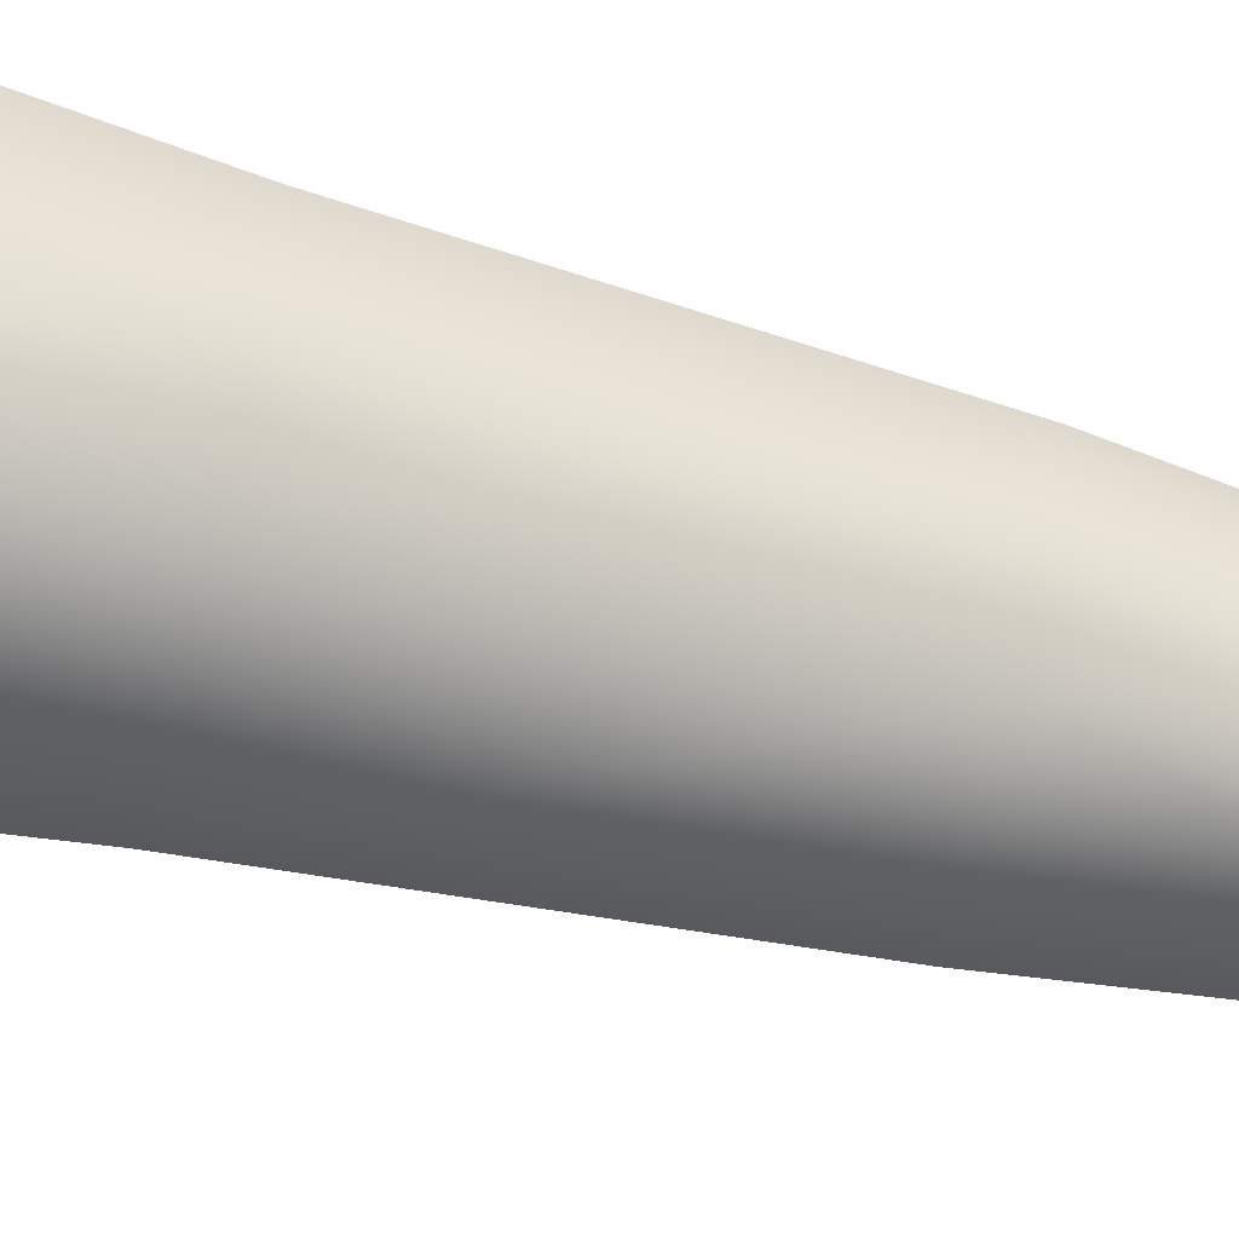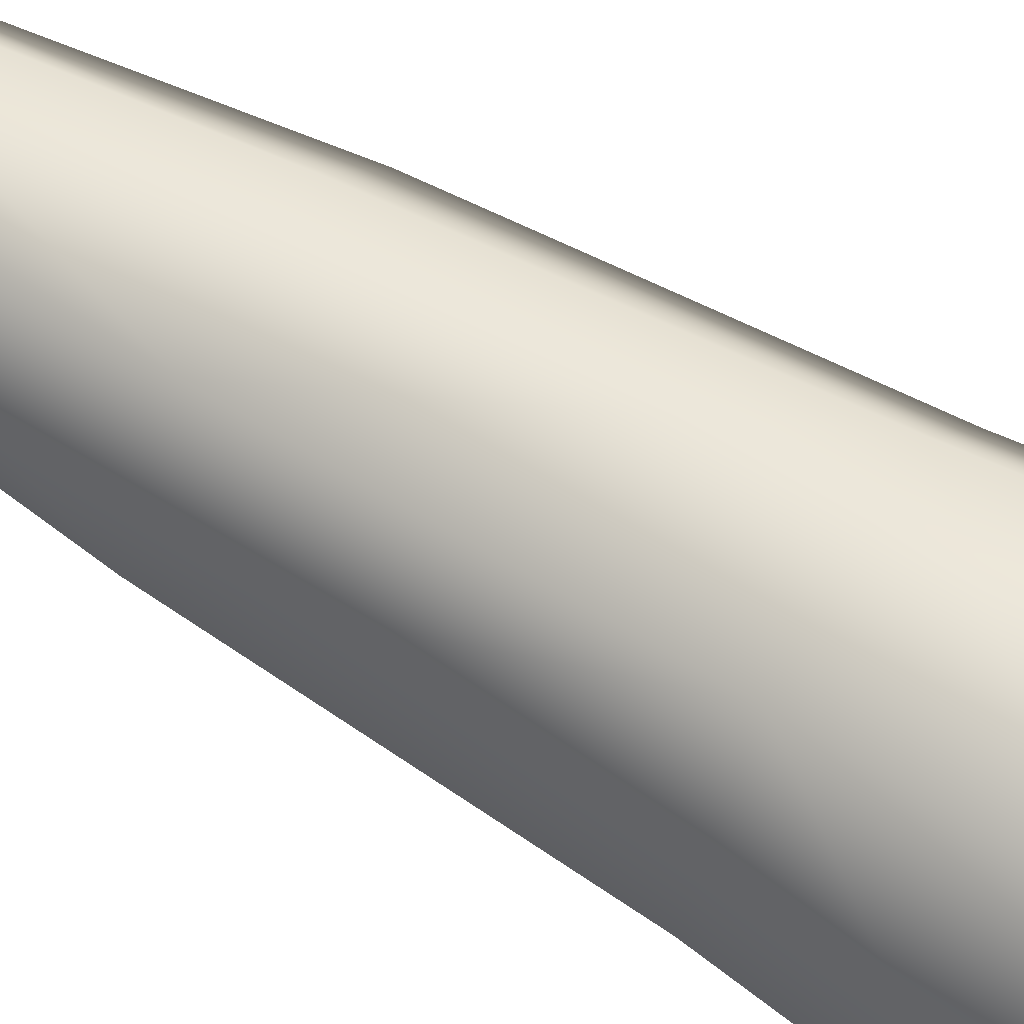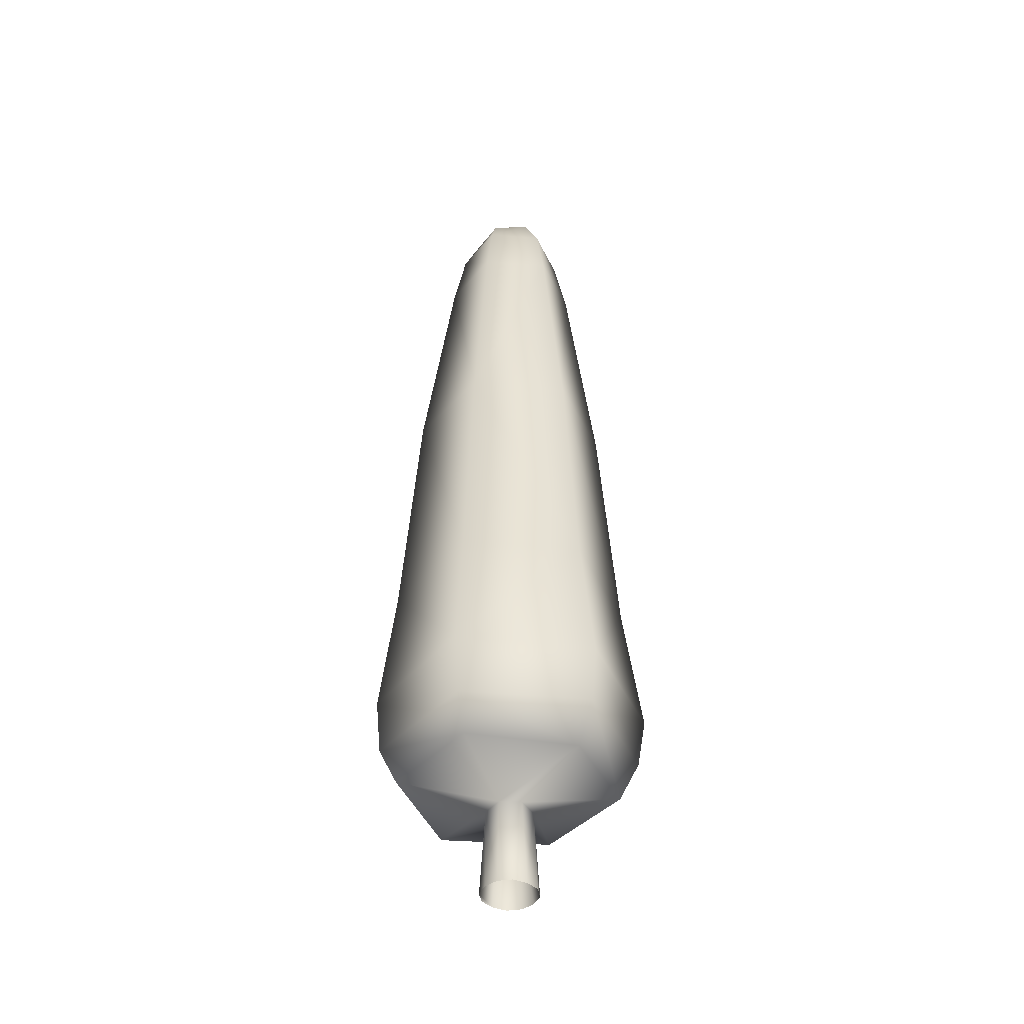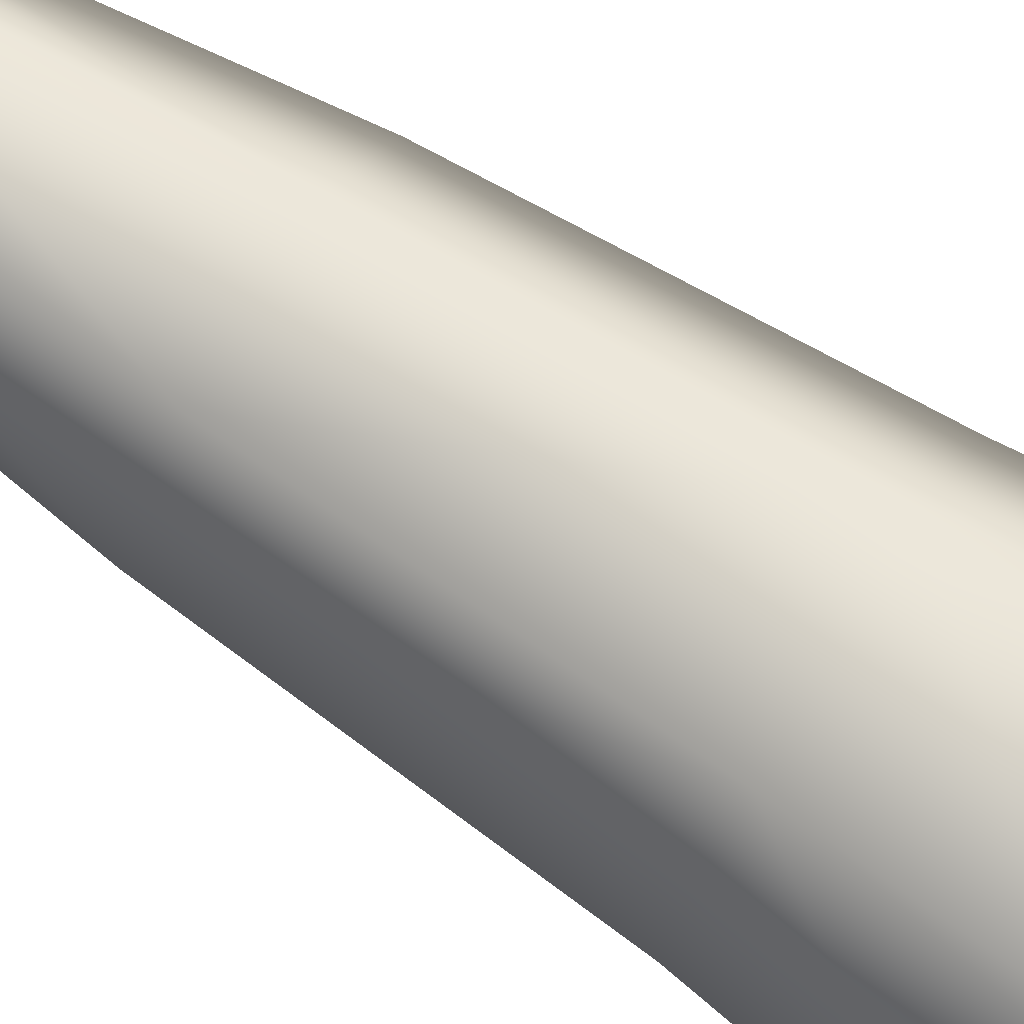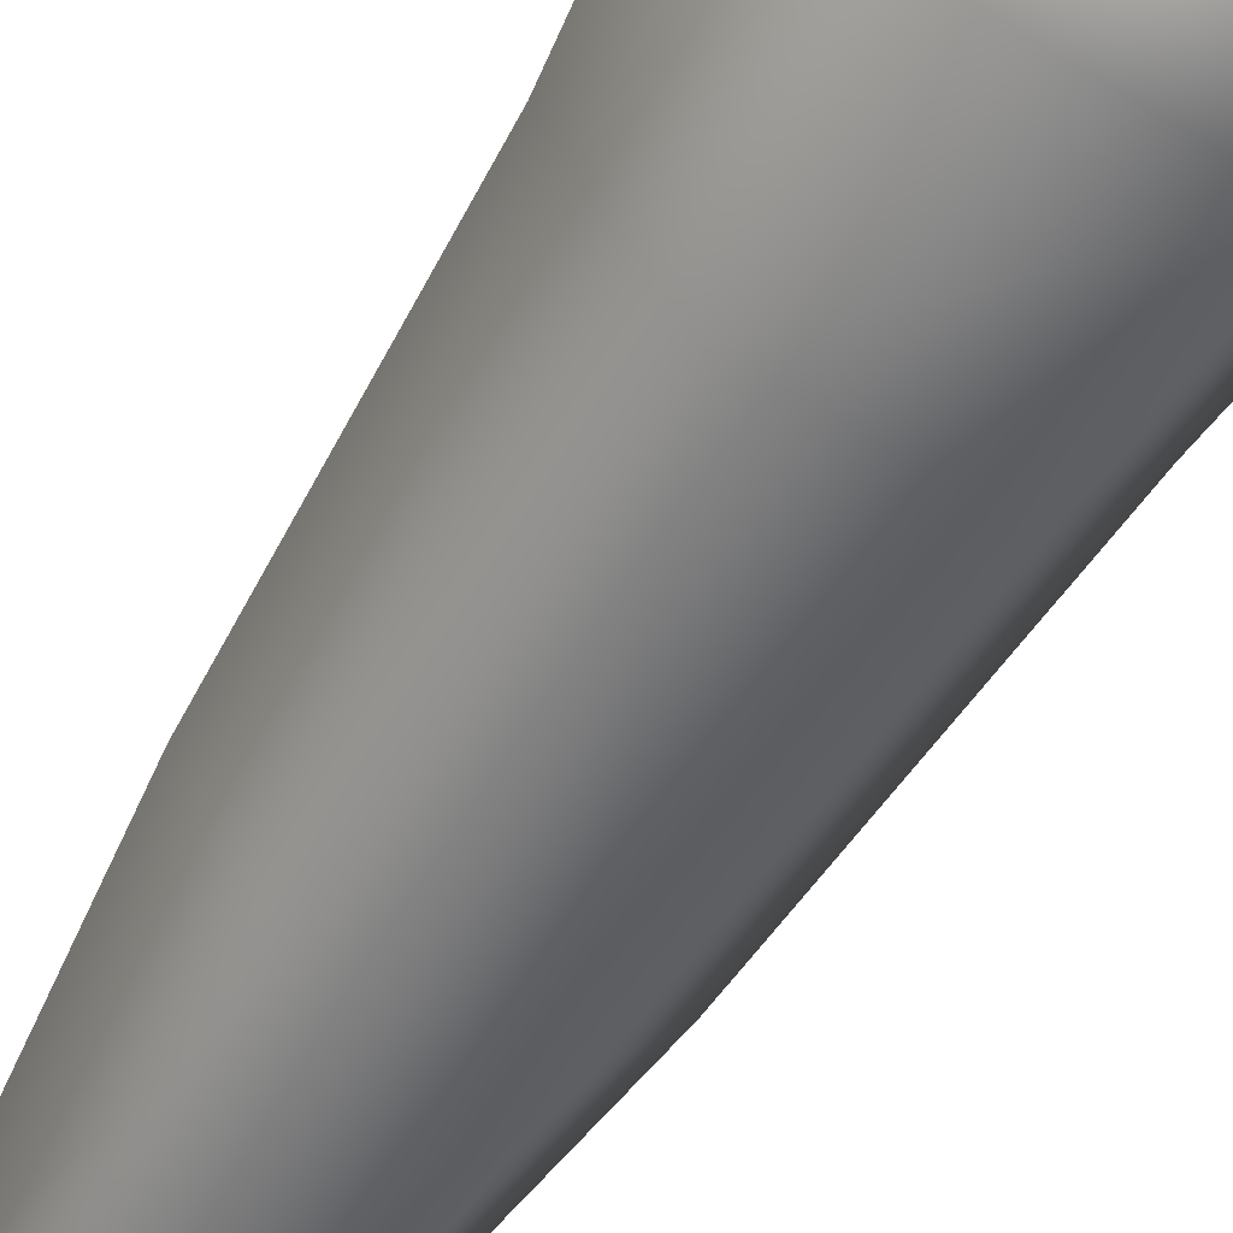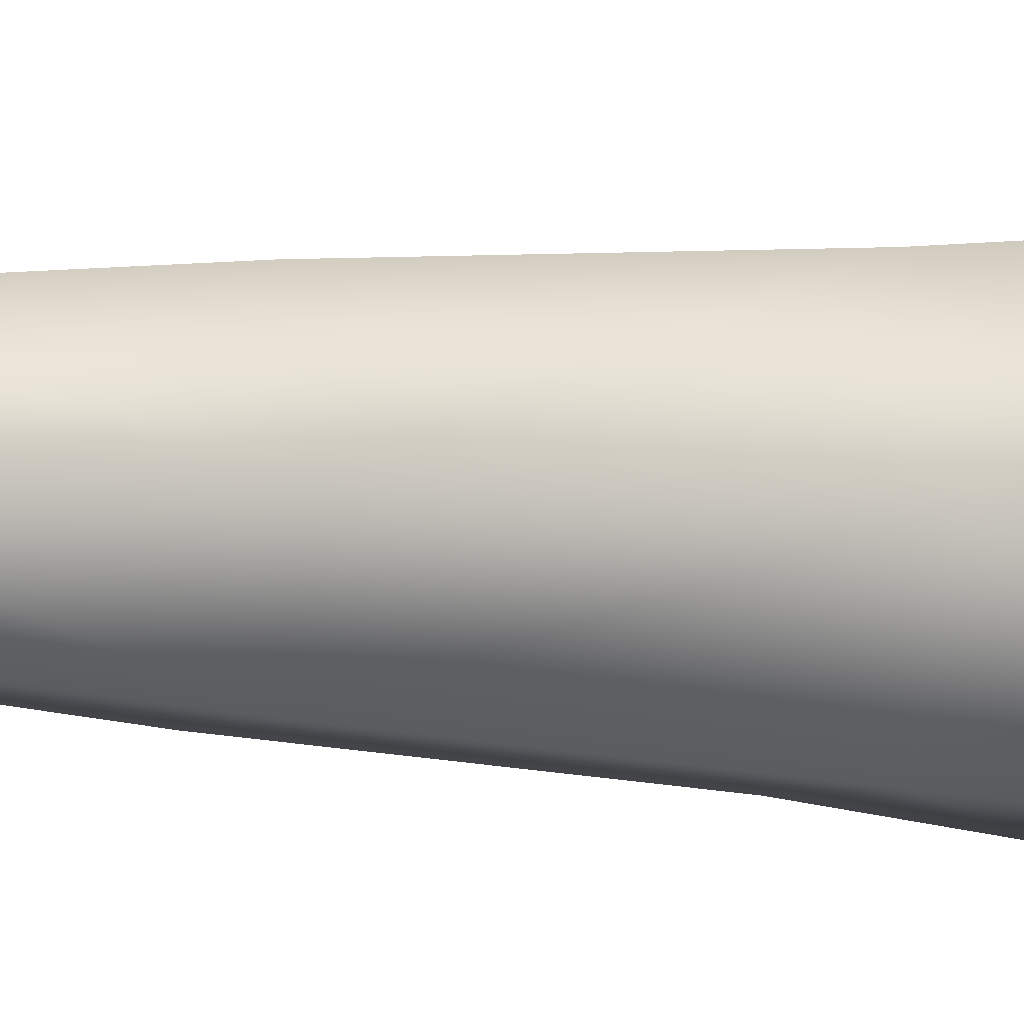
<metadata>
{"format":"obj","ext":"obj","renderer":"f3d","projection":"perspective","resolution":1024,"background":"white","views":[{"elev":-59.0,"azim":74.9,"up":"+Z"},{"elev":66.1,"azim":-59.6,"up":"+Z"},{"elev":-42.1,"azim":172.5,"up":"+Y"},{"elev":78.2,"azim":-57.9,"up":"+Z"},{"elev":-61.4,"azim":-31.7,"up":"+Z"},{"elev":-6.6,"azim":-114.1,"up":"+Z"}]}
</metadata>
<code>
v  0.1003 2.543 0.0011
v  0.1537 2.435 0.0043
v  0.0792 2.435 -0.134
v  0.0602 2.541 -0.0811
v  0.0479 2.554 0.0806
v  0.0742 2.435 0.1313
v  0.1877 2.256 0.0043
v  0.0966 2.256 -0.1649
v  0.0884 2.256 0.1629
v  0.2728 1.613 0.0043
v  0.1374 1.613 -0.228
v  0.1298 1.613 0.2294
v  0.3214 0.9288 0.0043
v  0.1652 0.9288 -0.2764
v  0.1628 0.9288 0.2784
v  0.3627 0.5633 0.0044
v  0.1836 0.5631 -0.3205
v  0.1846 0.5629 0.3164
v  0.1706 0.4072 -0.2936
v  0.3483 0.4096 0.0052
v  0.176 0.4086 0.3023
v  0.1548 0.3093 0.2614
v  0.3005 0.3127 0.0002
v  0.0628 0.2442 0.0043
v  0.0345 0.2442 -0.0499
v  0.1498 0.312 -0.2469
v  0.0252 0.2442 0.0548
v  0.0774 0.0013 0.0043
v  0.0668 0.0013 -0.0361
v  0.0399 0.0013 -0.0657
v  0.0355 0.0013 0.0653
v  0.066 0.0013 0.0397
v  -0.0727 2.435 -0.1387
v  -0.0403 2.546 -0.0924
v  -0.0878 2.256 -0.1708
v  -0.1523 2.435 -0.0067
v  -0.0956 2.548 -0.0082
v  -0.187 2.256 -0.0136
v  -0.0792 2.435 0.1285
v  -0.0493 2.552 0.0775
v  -0.1014 2.256 0.1538
v  -0.1444 0.3188 0.2621
v  -0.0346 0.2442 0.0499
v  -0.1725 0.4094 0.2945
v  -0.2951 0.3093 -0.0025
v  -0.0629 0.2442 -0.0051
v  -0.3511 0.4265 0.003
v  -0.1456 0.2999 -0.247
v  -0.0253 0.2442 -0.0547
v  -0.1755 0.4087 -0.301
v  -0.1635 0.9288 0.2769
v  -0.1852 0.5632 0.3166
v  -0.1337 1.613 0.2222
v  -0.322 0.9288 -0.0052
v  -0.3744 0.5659 0.0034
v  -0.2717 1.613 -0.0023
v  -0.1562 0.9288 -0.2866
v  -0.1849 0.5629 -0.3147
v  -0.1305 1.613 -0.233
v  -0.0399 0.0013 0.0657
v  -0.0023 0.0013 0.0775
v  -0.0776 0.0013 -0.002
v  -0.0668 0.0013 0.0361
v  -0.0355 0.0013 -0.0653
v  -0.066 0.0013 -0.0397
v  0.0023 0.0013 -0.0775
v  0.0311 2.591 0.0411
v  -0.0233 2.594 0.0397
v  -0.0474 2.594 -0.0072
v  -0.0117 2.591 -0.0514
v  0.0408 2.586 -0.0454
v  0.0609 2.587 -0.002
v  0.0097 2.603 -0.0046
g Cypress_Tree
f 1 2 3 4
f 2 1 5 6
f 2 7 8 3
f 7 2 6 9
f 7 10 11 8
f 7 9 12 10
f 10 13 14 11
f 10 12 15 13
f 13 16 17 14
f 16 13 15 18
f 19 17 16 20
f 21 22 23 20
f 23 24 25 26
f 24 23 22 27
f 24 28 29 30
f 24 30 25
f 28 24 27 31
f 28 31 32
f 3 33 34 4
f 3 8 35 33
f 33 36 37 34
f 33 35 38 36
f 36 39 40 37
f 36 38 41 39
f 39 6 5 40
f 39 41 9 6
f 22 42 43 27
f 44 42 22 21
f 42 45 46 43
f 47 45 42 44
f 45 48 49 46
f 50 48 45 47
f 48 26 25 49
f 19 26 48 50
f 20 23 26 19
f 15 51 52 18
f 15 12 53 51
f 51 54 55 52
f 51 53 56 54
f 54 57 58 55
f 54 56 59 57
f 57 14 17 58
f 57 59 11 14
f 11 59 35 8
f 59 56 38 35
f 56 53 41 38
f 53 12 9 41
f 20 16 18 21
f 21 18 52 44
f 44 52 55 47
f 47 55 58 50
f 50 58 17 19
f 27 43 60 61
f 27 61 31
f 43 46 62 63
f 43 63 60
f 46 49 64 65
f 46 65 62
f 49 25 30 66
f 49 66 64
f 5 67 68 40
f 68 69 37 40
f 69 70 34 37
f 70 71 4 34
f 71 72 1 4
f 72 67 5 1
f 73 67 72
f 67 73 68
f 68 73 69
f 69 73 70
f 70 73 71
f 71 73 72

</code>
